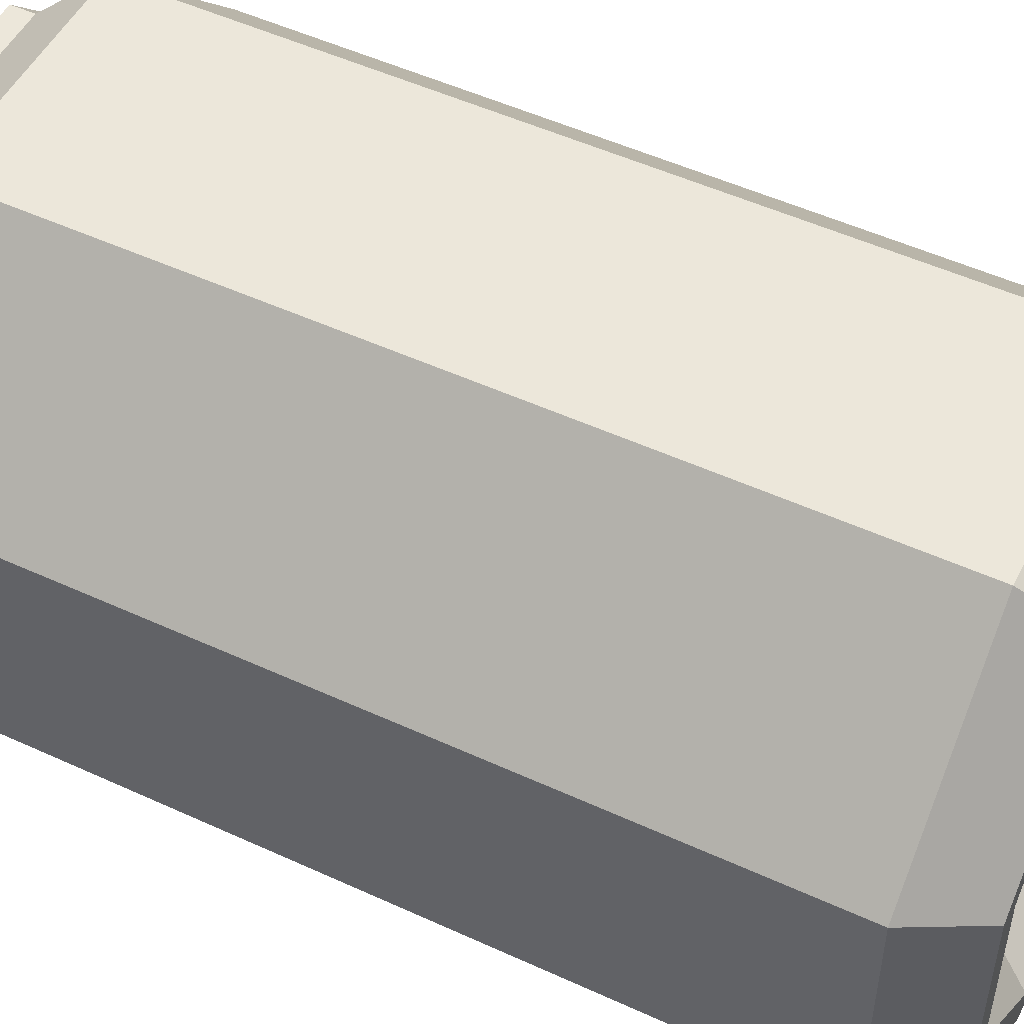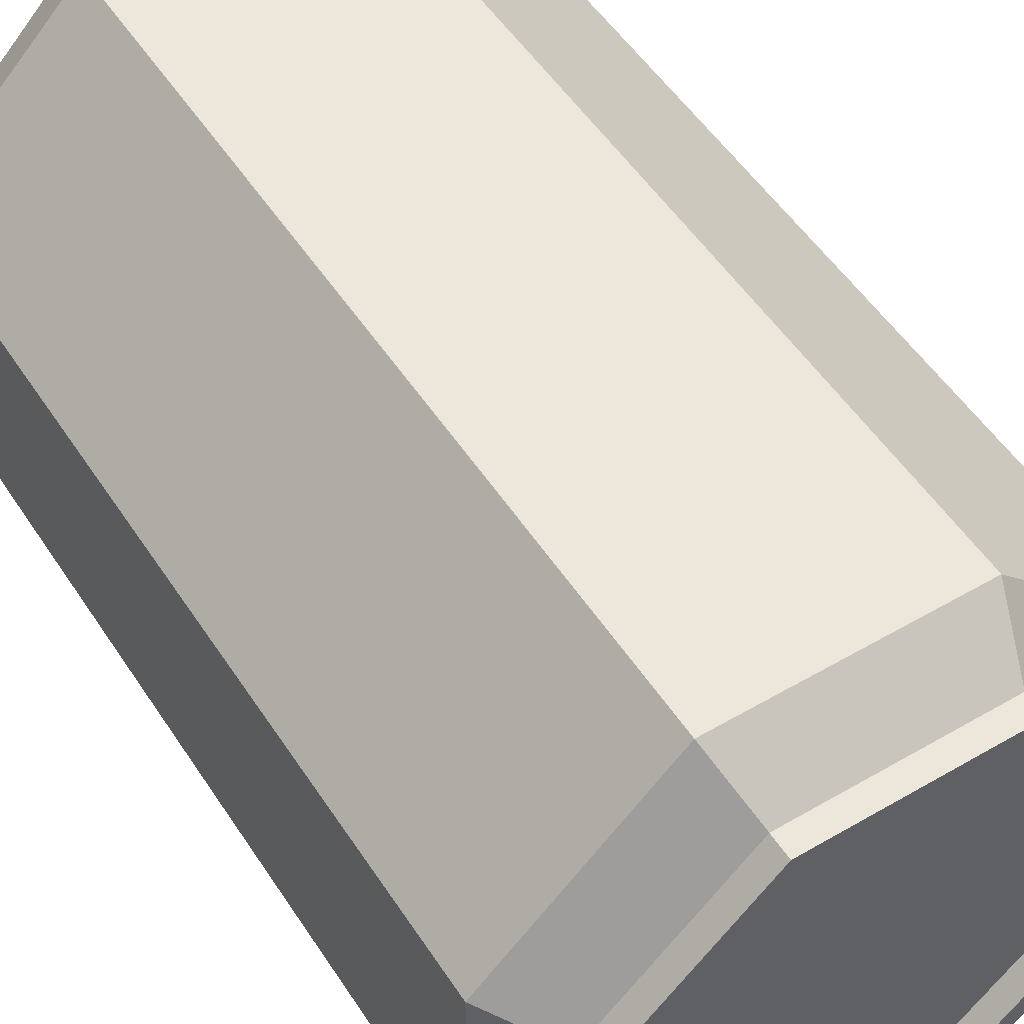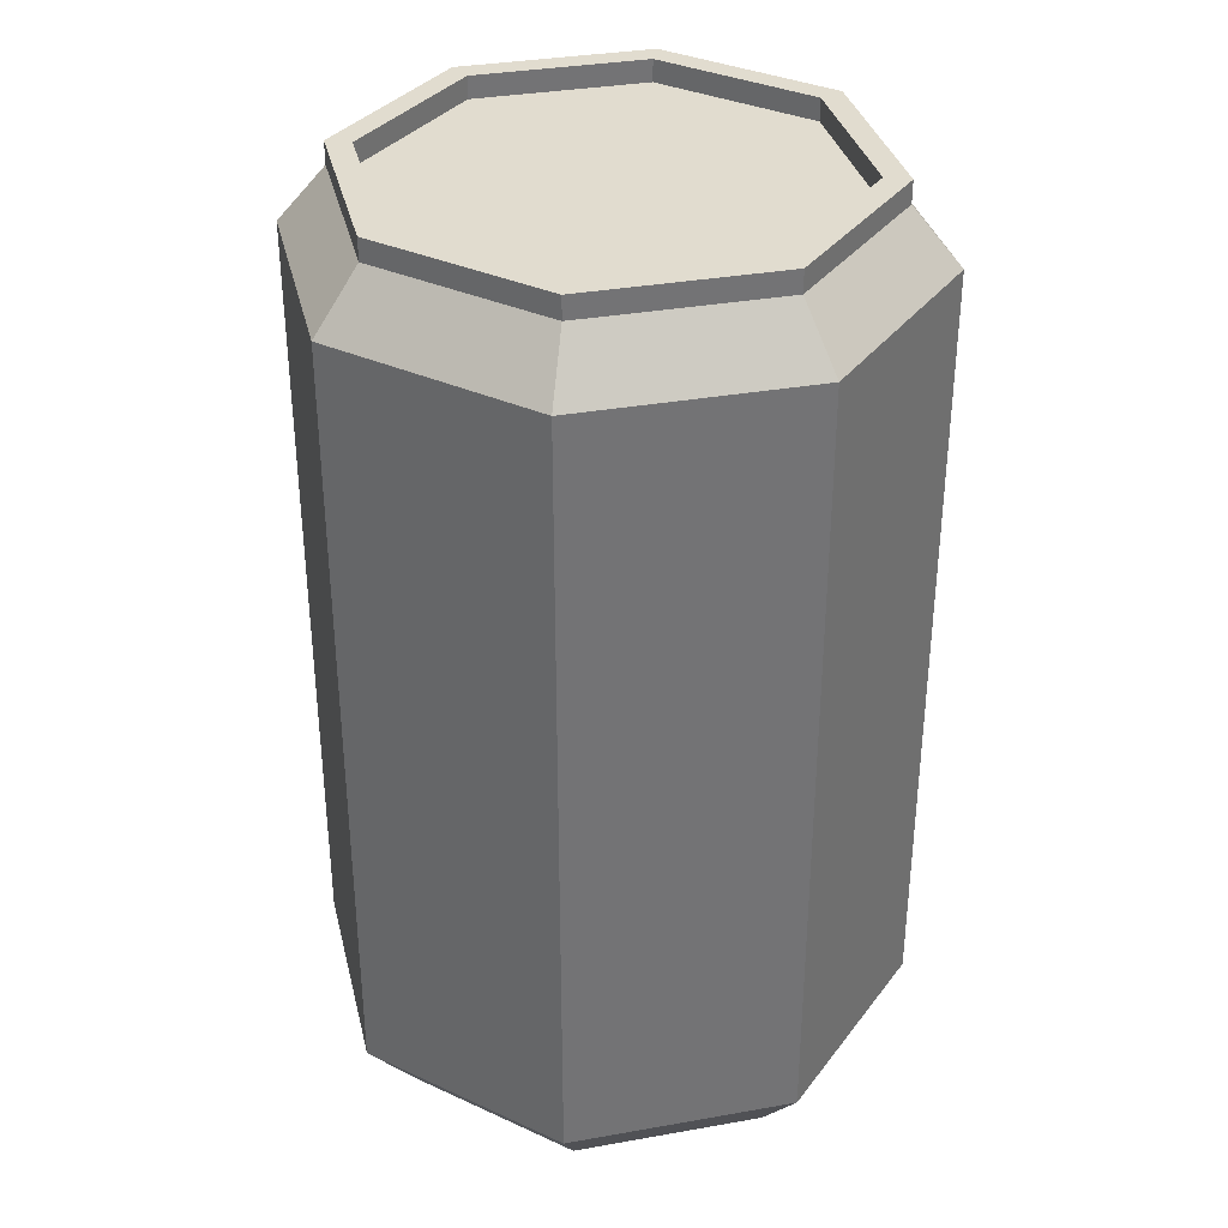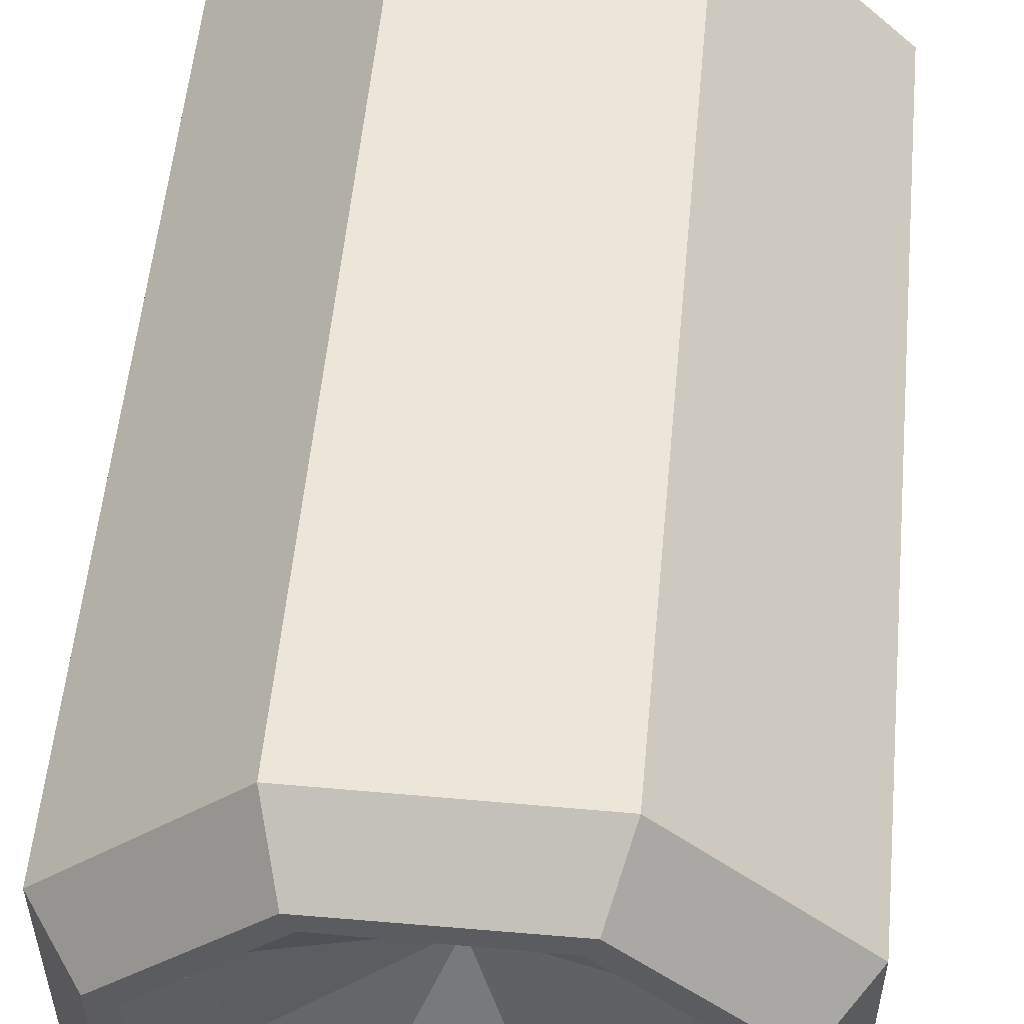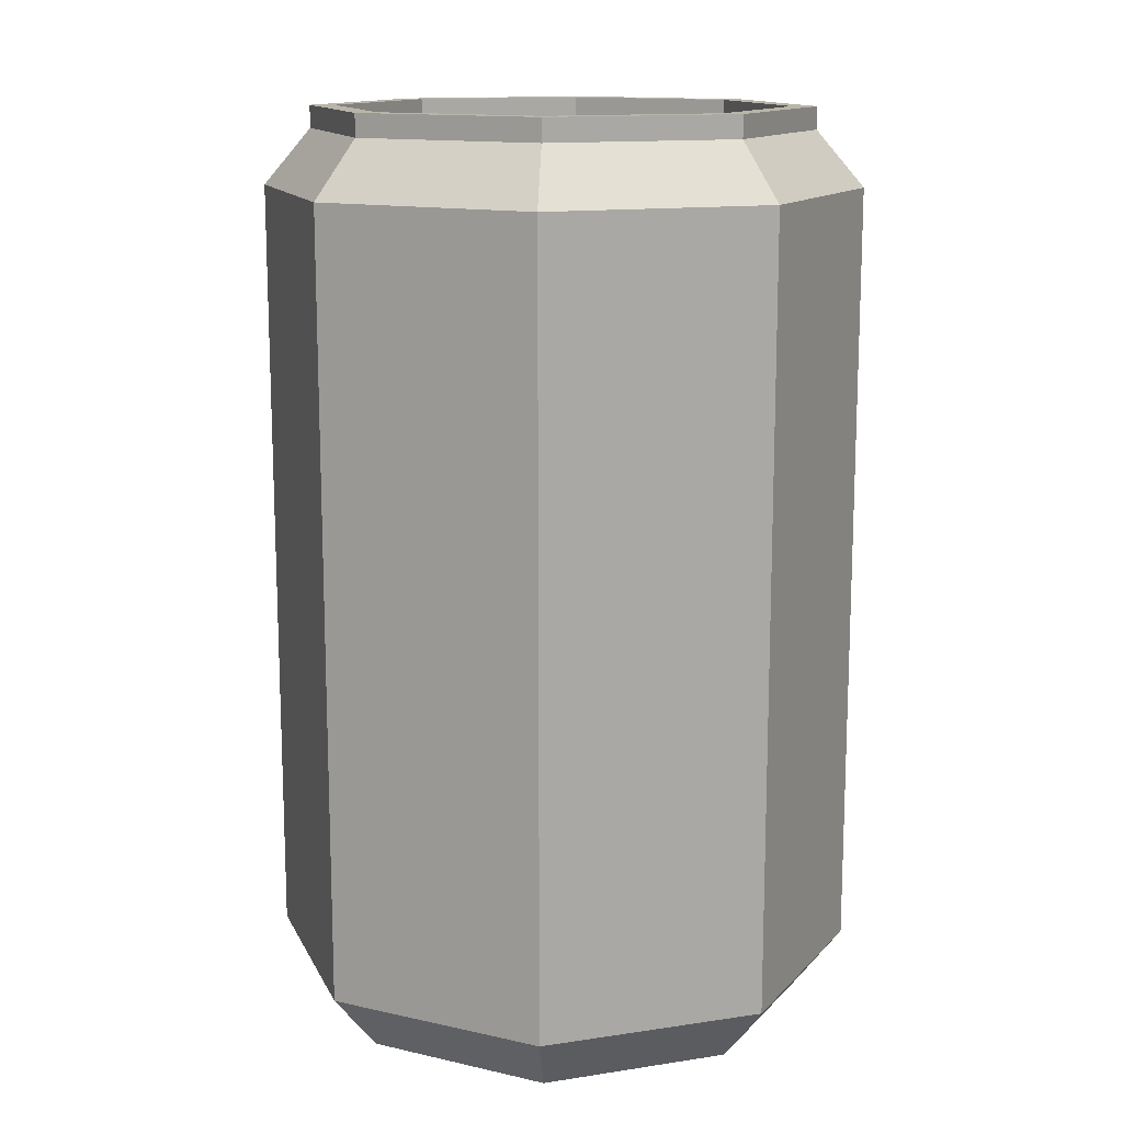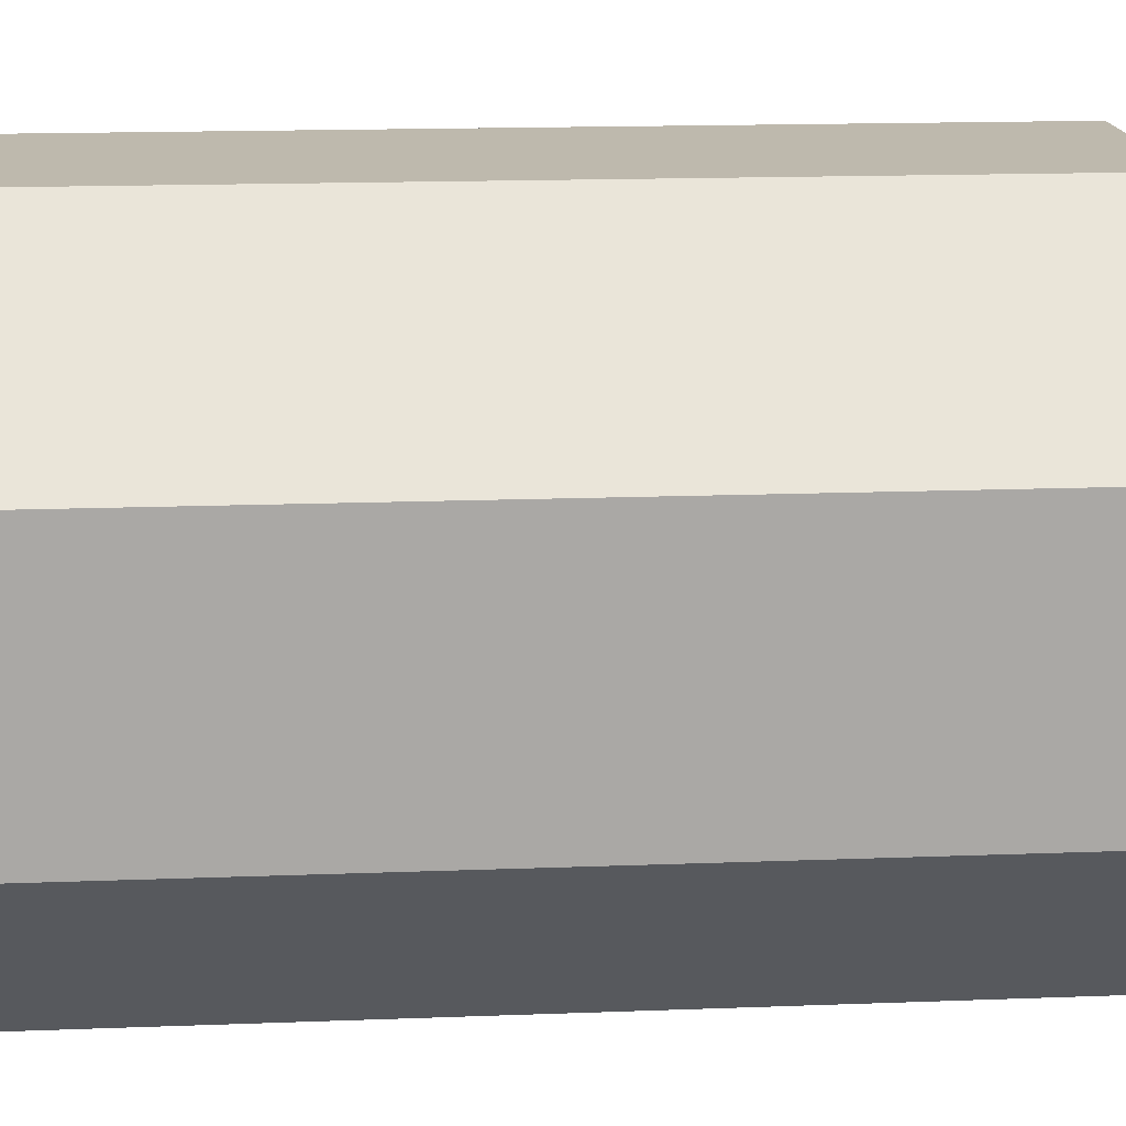
<metadata>
{"format":"obj","ext":"obj","renderer":"f3d","projection":"perspective","resolution":1024,"background":"white","views":[{"elev":50.9,"azim":-63.3,"up":"+Z"},{"elev":52.0,"azim":147.8,"up":"+Z"},{"elev":34.4,"azim":121.6,"up":"+Y"},{"elev":55.1,"azim":5.4,"up":"+Z"},{"elev":13.7,"azim":26.5,"up":"+Y"},{"elev":15.2,"azim":85.2,"up":"+Z"}]}
</metadata>
<code>
o cylinder
v -0.1745 1.438 0.9534
v -0.1745 1.561 0.9534
v -0.1562 1.438 0.9348
v -0.156 1.561 0.9349
v -0.1562 1.438 0.9089
v -0.156 1.561 0.9088
v -0.1746 1.438 0.8906
v -0.1745 1.561 0.8904
v -0.2004 1.438 0.8906
v -0.2005 1.561 0.8904
v -0.2188 1.438 0.9089
v -0.219 1.561 0.9088
v -0.2188 1.438 0.9348
v -0.219 1.561 0.9349
v -0.2004 1.438 0.9531
v -0.2005 1.561 0.9534
v -0.172 1.447 0.9594
v -0.15 1.447 0.9374
v -0.15 1.553 0.9374
v -0.172 1.553 0.9594
v -0.15 1.447 0.9063
v -0.15 1.553 0.9063
v -0.172 1.447 0.8844
v -0.172 1.553 0.8844
v -0.203 1.447 0.8844
v -0.203 1.553 0.8844
v -0.225 1.447 0.9063
v -0.225 1.553 0.9063
v -0.225 1.447 0.9374
v -0.225 1.553 0.9374
v -0.203 1.447 0.9594
v -0.203 1.553 0.9594
v -0.2156 1.438 0.9102
v -0.1991 1.438 0.8938
v -0.1759 1.438 0.8938
v -0.1594 1.438 0.9102
v -0.1594 1.438 0.9335
v -0.1758 1.438 0.9502
v -0.1992 1.438 0.9502
v -0.2156 1.438 0.9335
v -0.1591 1.561 0.9336
v -0.1591 1.561 0.9101
v -0.1875 1.561 0.9219
v -0.1758 1.561 0.8935
v -0.1992 1.561 0.8935
v -0.2159 1.561 0.9101
v -0.2159 1.561 0.9336
v -0.1992 1.561 0.9502
v -0.1758 1.561 0.9502
v -0.1662 1.445 0.9307
v -0.1787 1.445 0.9431
v -0.1875 1.454 0.9219
v -0.1662 1.445 0.9131
v -0.1787 1.445 0.9006
v -0.1963 1.445 0.9006
v -0.2088 1.445 0.9131
v -0.2088 1.445 0.9307
v -0.1963 1.445 0.9431
v -0.1758 1.564 0.9502
v -0.1992 1.564 0.9502
v -0.2005 1.564 0.9534
v -0.1745 1.564 0.9534
v -0.1591 1.564 0.9336
v -0.156 1.564 0.9349
v -0.1591 1.564 0.9101
v -0.156 1.564 0.9088
v -0.1758 1.564 0.8935
v -0.1745 1.564 0.8904
v -0.1992 1.564 0.8935
v -0.2005 1.564 0.8904
v -0.2159 1.564 0.9101
v -0.219 1.564 0.9088
v -0.2159 1.564 0.9336
v -0.219 1.564 0.9349
f 50 51 52
f 17 18 19 20
f 49 41 43
f 53 50 52
f 18 21 22 19
f 41 42 43
f 54 53 52
f 21 23 24 22
f 42 44 43
f 55 54 52
f 23 25 26 24
f 44 45 43
f 56 55 52
f 25 27 28 26
f 45 46 43
f 57 56 52
f 27 29 30 28
f 46 47 43
f 58 57 52
f 29 31 32 30
f 47 48 43
f 51 58 52
f 31 17 20 32
f 48 49 43
f 18 17 1 3
f 20 19 4 2
f 21 18 3 5
f 19 22 6 4
f 23 21 5 7
f 22 24 8 6
f 25 23 7 9
f 24 26 10 8
f 27 25 9 11
f 26 28 12 10
f 29 27 11 13
f 28 30 14 12
f 31 29 13 15
f 30 32 16 14
f 17 31 15 1
f 32 20 2 16
f 34 33 11 9
f 35 34 9 7
f 36 35 7 5
f 37 36 5 3
f 38 37 3 1
f 39 38 1 15
f 40 39 15 13
f 33 40 13 11
f 65 63 64 66
f 67 65 66 68
f 69 67 68 70
f 73 71 72 74
f 71 69 70 72
f 60 73 74 61
f 59 60 61 62
f 63 59 62 64
f 51 50 37 38
f 50 53 36 37
f 53 54 35 36
f 54 55 34 35
f 55 56 33 34
f 56 57 40 33
f 57 58 39 40
f 58 51 38 39
f 60 59 49 48
f 62 61 16 2
f 59 63 41 49
f 64 62 2 4
f 63 65 42 41
f 66 64 4 6
f 65 67 44 42
f 68 66 6 8
f 67 69 45 44
f 70 68 8 10
f 69 71 46 45
f 72 70 10 12
f 71 73 47 46
f 74 72 12 14
f 73 60 48 47
f 61 74 14 16

</code>
